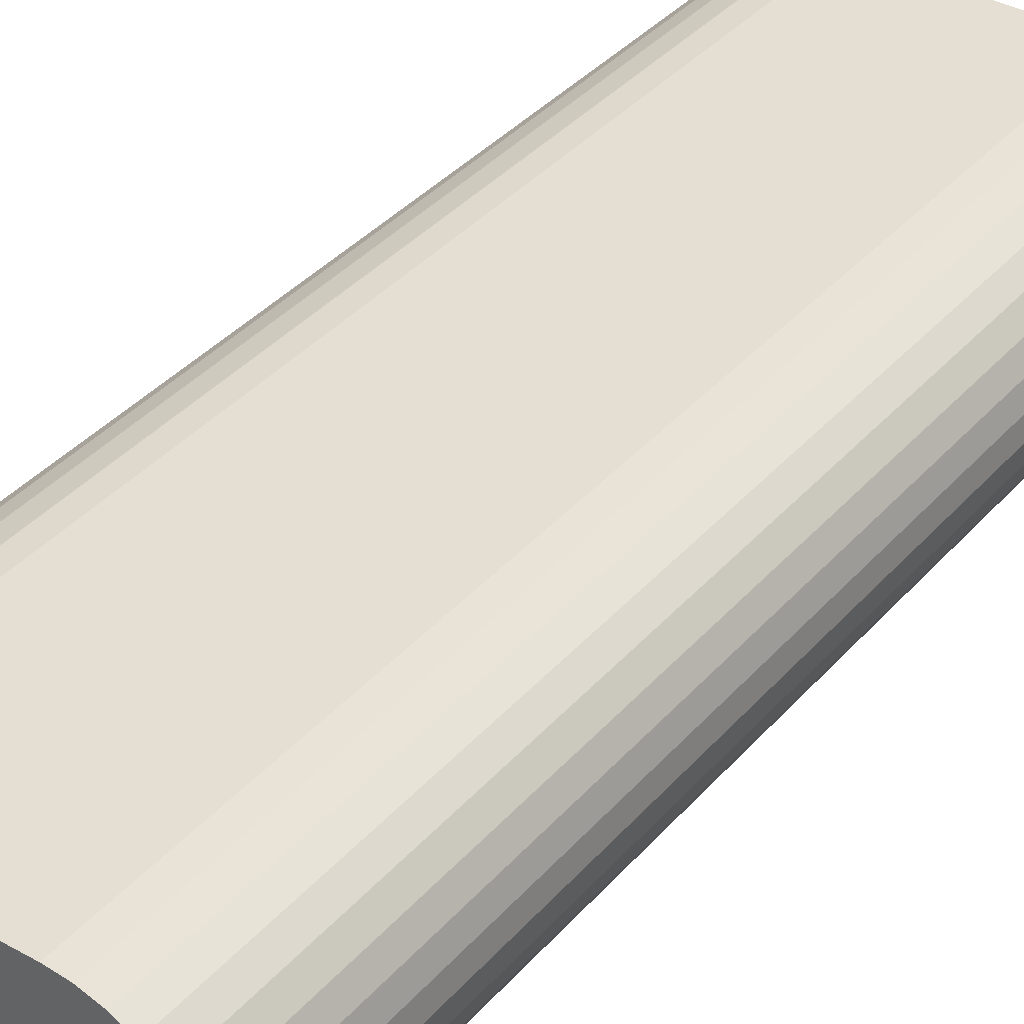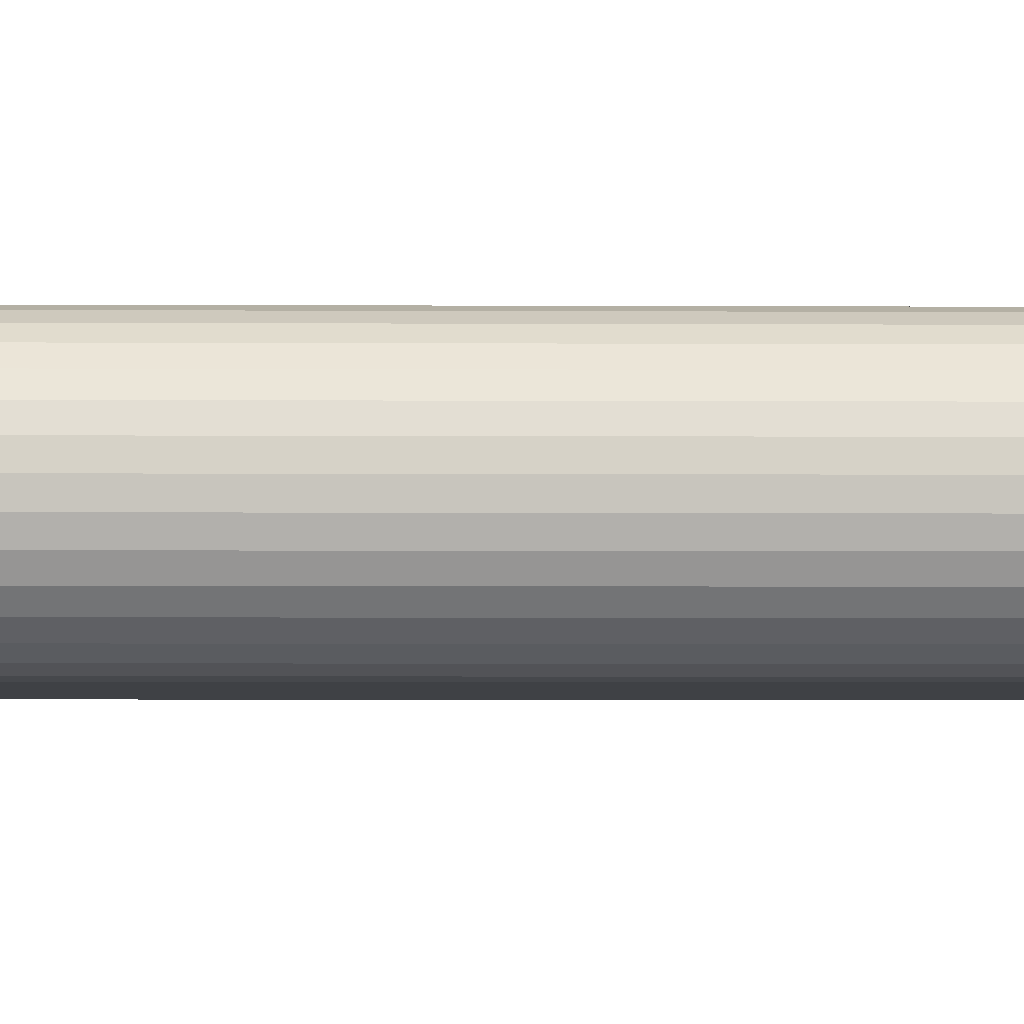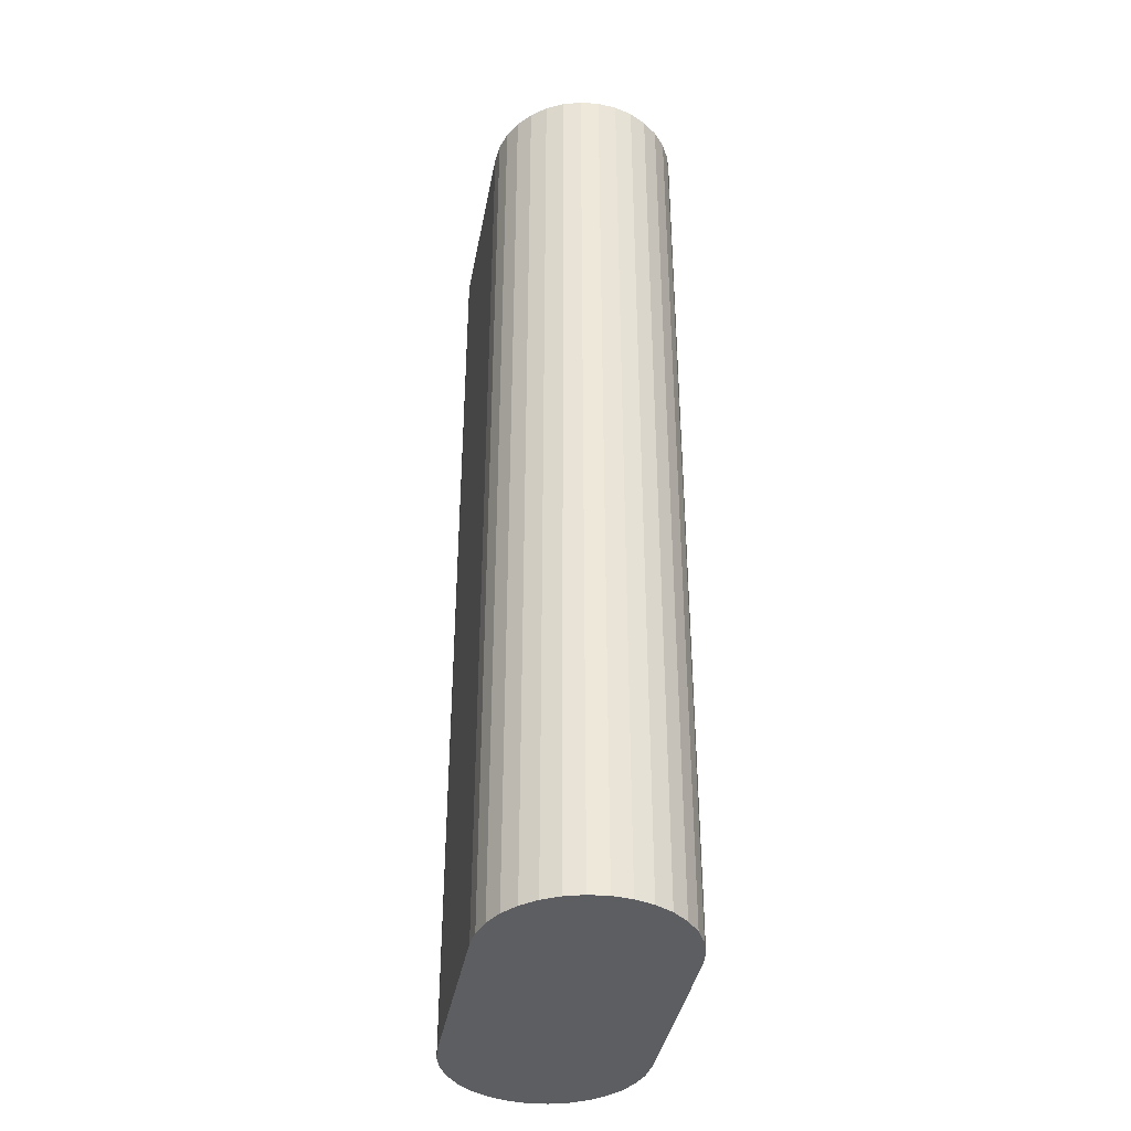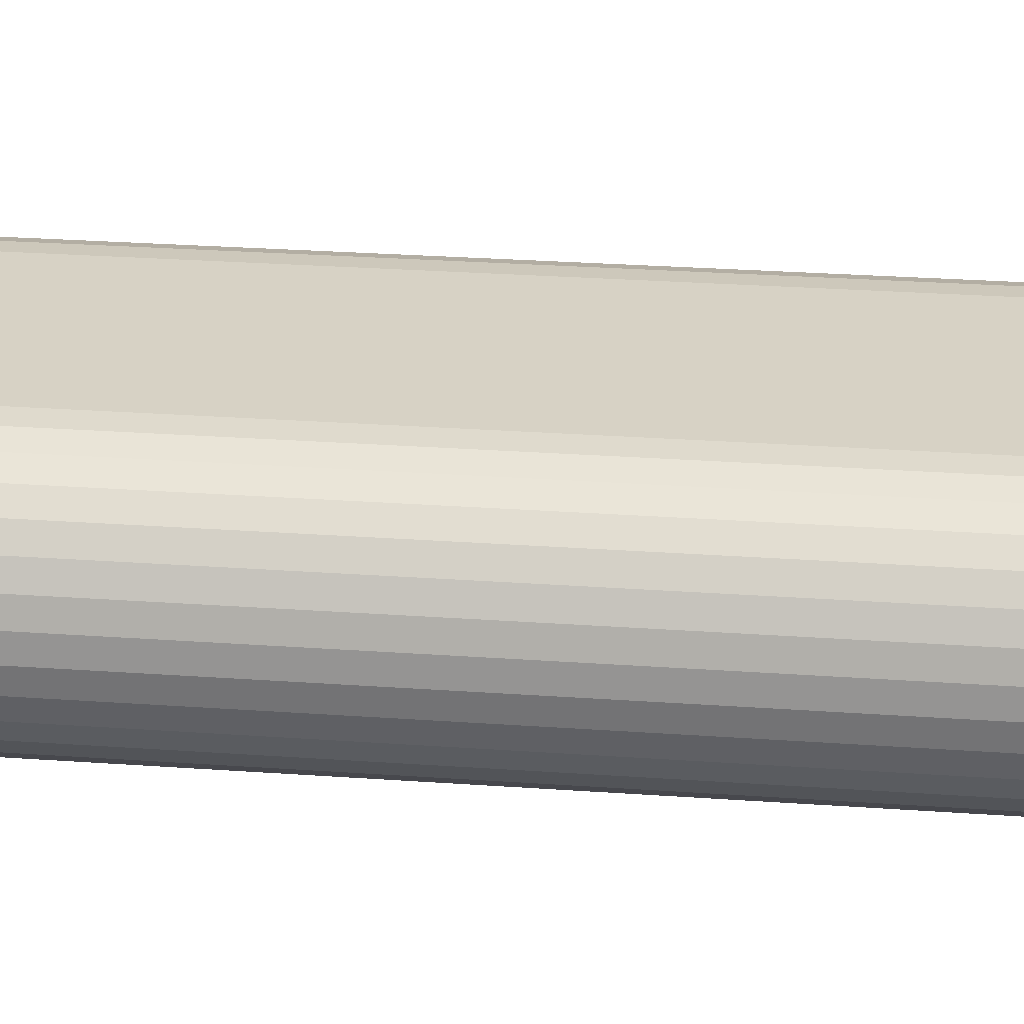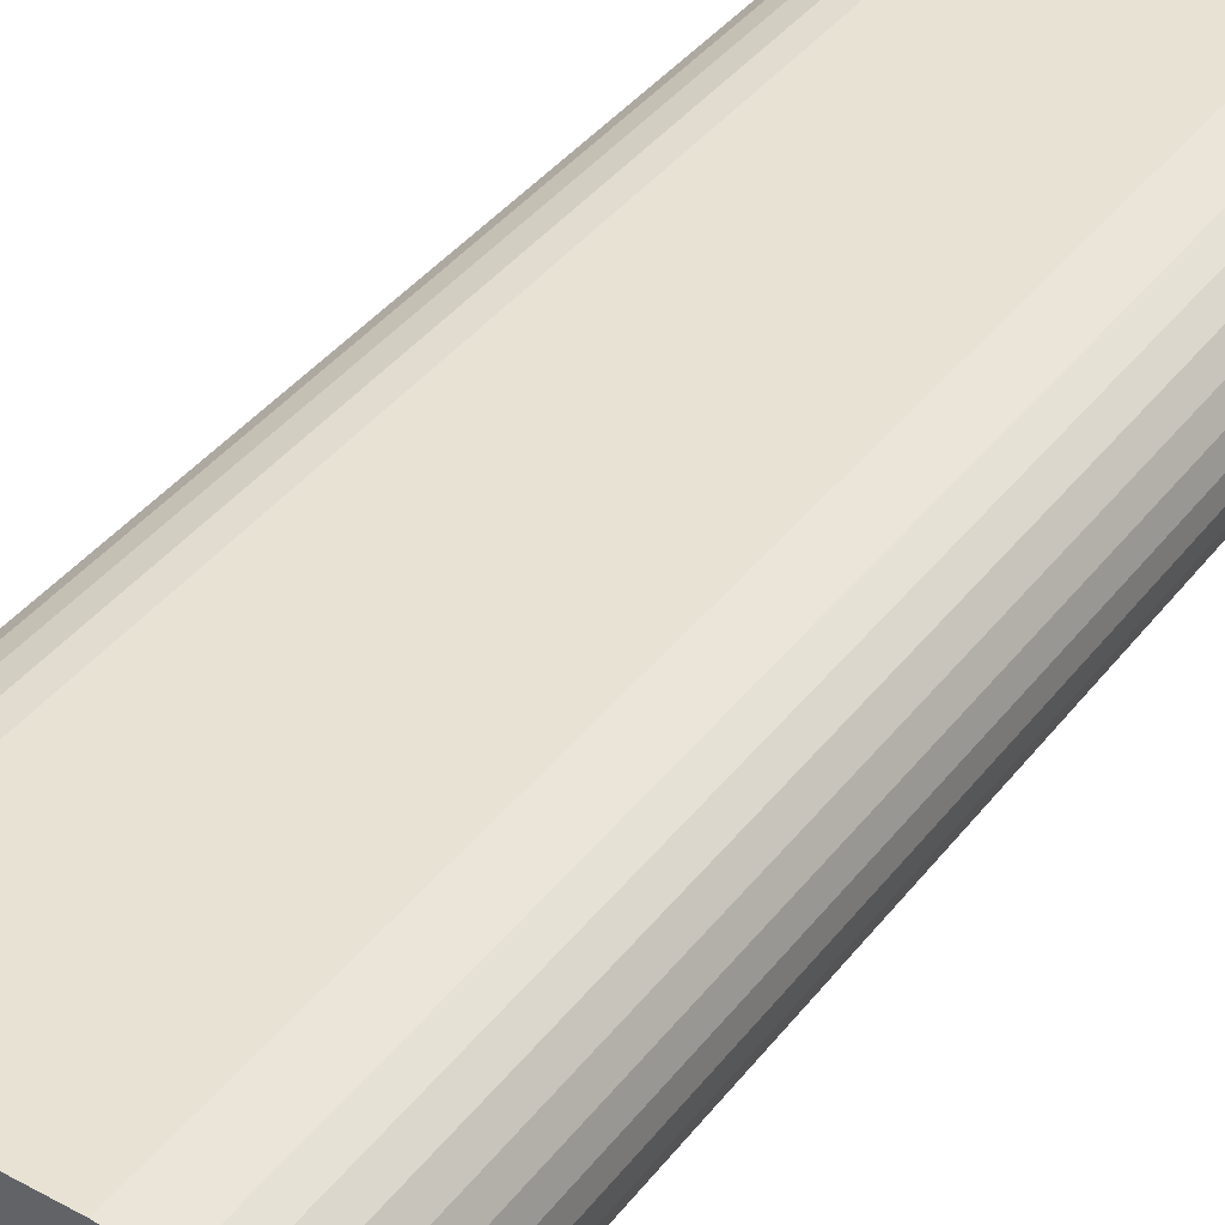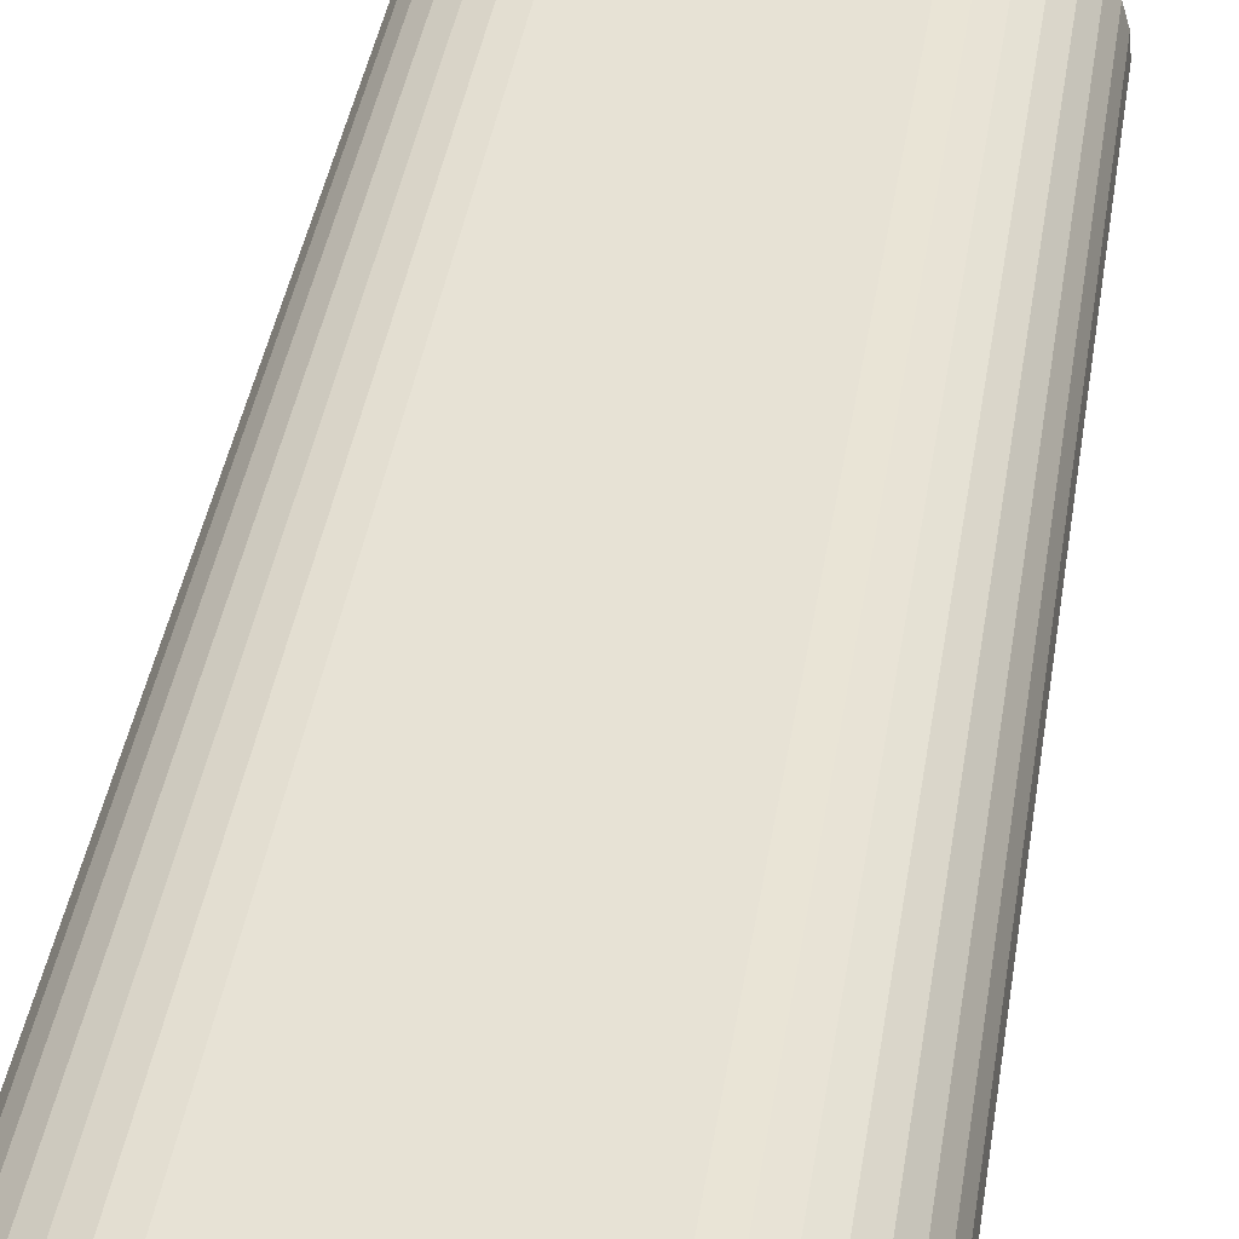
<metadata>
{"format":"obj","ext":"obj","renderer":"f3d","projection":"perspective","resolution":1024,"background":"white","views":[{"elev":37.0,"azim":35.6,"up":"+Z"},{"elev":-5.5,"azim":89.2,"up":"+Z"},{"elev":-38.9,"azim":79.5,"up":"+Y"},{"elev":27.5,"azim":96.3,"up":"+Z"},{"elev":39.9,"azim":-146.2,"up":"+Z"},{"elev":40.4,"azim":-171.1,"up":"+Z"}]}
</metadata>
<code>
o ShipPowerCable_Raw
v -0.05 0.25 0.05
v -0.05976 0.25 0.04904
v -0.05 -0.25 0.05
v -0.05976 -0.25 0.04904
v -0.06913 0.25 0.04619
v -0.06913 -0.25 0.04619
v -0.07778 0.25 0.04157
v -0.07778 -0.25 0.04157
v -0.08536 0.25 0.03535
v -0.08536 -0.25 0.03535
v -0.09157 0.25 0.02778
v -0.09157 -0.25 0.02778
v -0.09619 0.25 0.01913
v -0.09619 -0.25 0.01913
v -0.09904 0.25 0.009755
v -0.09904 -0.25 0.009755
v -0.1 0.25 0
v -0.1 -0.25 0
v -0.09904 0.25 -0.009755
v -0.09904 -0.25 -0.009755
v -0.09619 0.25 -0.01913
v -0.09619 -0.25 -0.01913
v -0.09157 0.25 -0.02778
v -0.09157 -0.25 -0.02778
v -0.08536 -0.25 -0.03535
v -0.08536 0.25 -0.03535
v -0.07778 0.25 -0.04157
v -0.07778 -0.25 -0.04157
v -0.06913 0.25 -0.04619
v -0.06913 -0.25 -0.04619
v -0.05976 0.25 -0.04904
v -0.05976 -0.25 -0.04904
v -0.05 -0.25 -0.05
v -0.05 0.25 -0.05
v 0.05 0.25 -0.05
v 0.05 -0.25 -0.05
v 0.05976 0.25 -0.04904
v 0.05976 -0.25 -0.04904
v 0.06913 0.25 -0.04619
v 0.06913 -0.25 -0.04619
v 0.07778 0.25 -0.04157
v 0.07778 -0.25 -0.04157
v 0.08536 0.25 -0.03535
v 0.08536 -0.25 -0.03535
v 0.09157 0.25 -0.02778
v 0.09157 -0.25 -0.02778
v 0.09619 0.25 -0.01913
v 0.09619 -0.25 -0.01913
v 0.09904 0.25 -0.009755
v 0.09904 -0.25 -0.009755
v 0.1 0.25 0
v 0.1 -0.25 0
v 0.09904 0.25 0.009755
v 0.09904 -0.25 0.009755
v 0.09619 0.25 0.01913
v 0.09619 -0.25 0.01913
v 0.09157 0.25 0.02778
v 0.09157 -0.25 0.02778
v 0.08536 0.25 0.03535
v 0.08536 -0.25 0.03535
v 0.07778 0.25 0.04157
v 0.07778 -0.25 0.04157
v 0.06913 -0.25 0.04619
v 0.06913 0.25 0.04619
v 0.05976 0.25 0.04904
v 0.05976 -0.25 0.04904
v 0.05 0.25 0.05
v 0.05 -0.25 0.05
v -0.05 0.25 0.05
v -0.05 0.25 -0.05
v 0.05 0.25 0.05
v 0.05 0.25 -0.05
v -0.05 -0.25 0.05
v -0.05 -0.25 -0.05
v 0.05 -0.25 -0.05
v 0.05 -0.25 0.05
f 1 2 3
f 3 2 4
f 9 8 7
f 47 46 45
f 49 48 47
f 15 14 13
f 17 16 15
f 69 72 70
f 71 37 72
f 23 22 21
f 29 28 27
f 31 30 29
f 21 20 19
f 19 18 17
f 41 40 39
f 39 38 37
f 32 31 33
f 31 34 33
f 34 35 33
f 33 35 36
f 35 37 36
f 36 37 38
f 43 42 41
f 45 44 43
f 26 24 23
f 51 50 49
f 53 52 51
f 55 54 53
f 57 56 55
f 59 58 57
f 61 60 59
f 73 75 76
f 76 38 60
f 7 6 5
f 5 4 2
f 65 67 66
f 66 67 68
f 67 1 68
f 68 1 3
f 69 5 2
f 69 7 5
f 69 9 7
f 69 11 9
f 69 13 11
f 69 15 13
f 69 17 15
f 69 19 17
f 69 21 19
f 69 23 21
f 69 26 23
f 69 27 26
f 69 29 27
f 69 31 29
f 69 70 31
f 13 12 11
f 27 25 26
f 59 39 37
f 59 41 39
f 59 43 41
f 59 45 43
f 59 47 45
f 59 49 47
f 59 51 49
f 59 53 51
f 59 55 53
f 59 57 55
f 59 64 61
f 59 65 64
f 59 71 65
f 6 73 4
f 8 73 6
f 10 73 8
f 12 73 10
f 14 73 12
f 16 73 14
f 18 73 16
f 20 73 18
f 22 73 20
f 24 73 22
f 25 73 24
f 28 73 25
f 30 73 28
f 32 73 30
f 74 73 32
f 65 63 64
f 11 10 9
f 40 60 38
f 42 60 40
f 44 60 42
f 46 60 44
f 48 60 46
f 50 60 48
f 52 60 50
f 54 60 52
f 56 60 54
f 58 60 56
f 63 60 62
f 66 60 63
f 76 60 66
f 64 62 61
f 9 10 8
f 47 48 46
f 49 50 48
f 15 16 14
f 17 18 16
f 69 71 72
f 71 59 37
f 23 24 22
f 29 30 28
f 31 32 30
f 21 22 20
f 19 20 18
f 41 42 40
f 39 40 38
f 43 44 42
f 45 46 44
f 26 25 24
f 51 52 50
f 53 54 52
f 55 56 54
f 57 58 56
f 59 60 58
f 61 62 60
f 73 74 75
f 76 75 38
f 7 8 6
f 5 6 4
f 13 14 12
f 27 28 25
f 65 66 63
f 11 12 10
f 64 63 62

</code>
